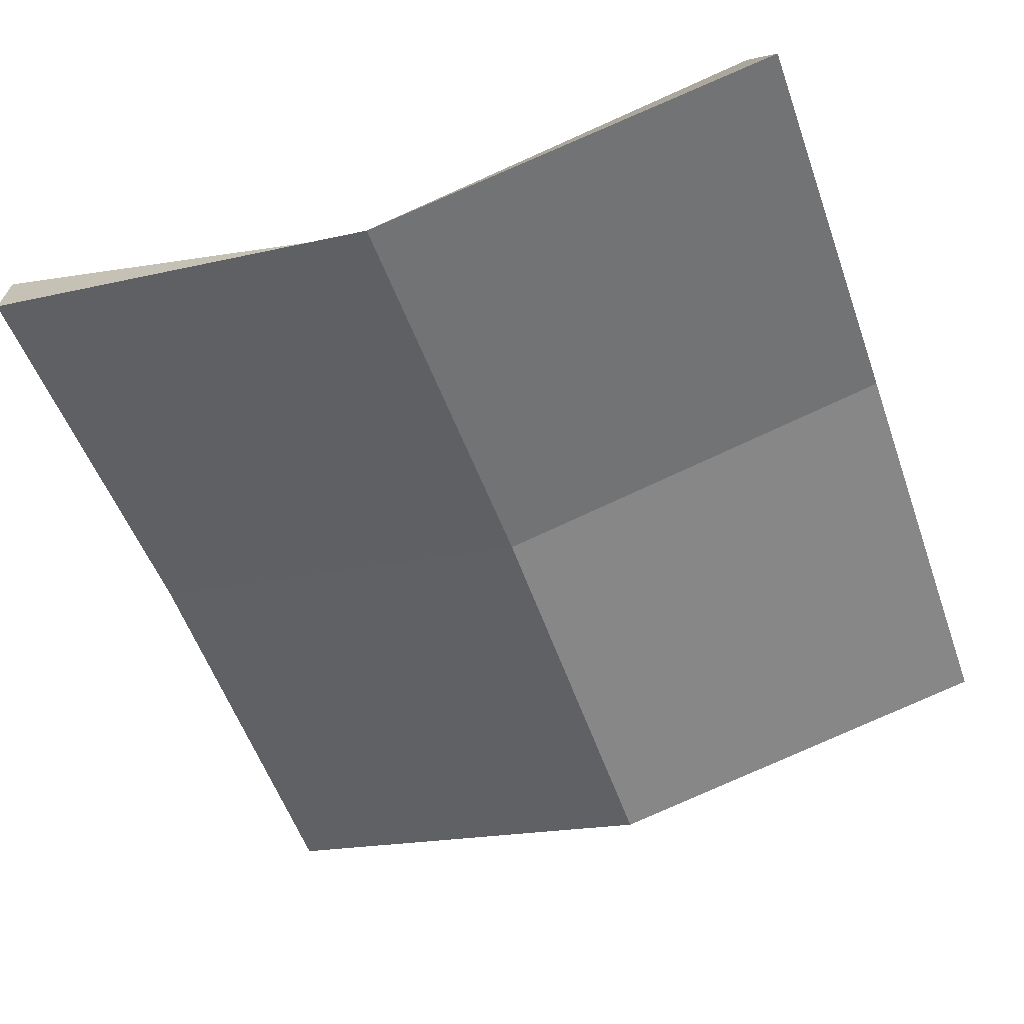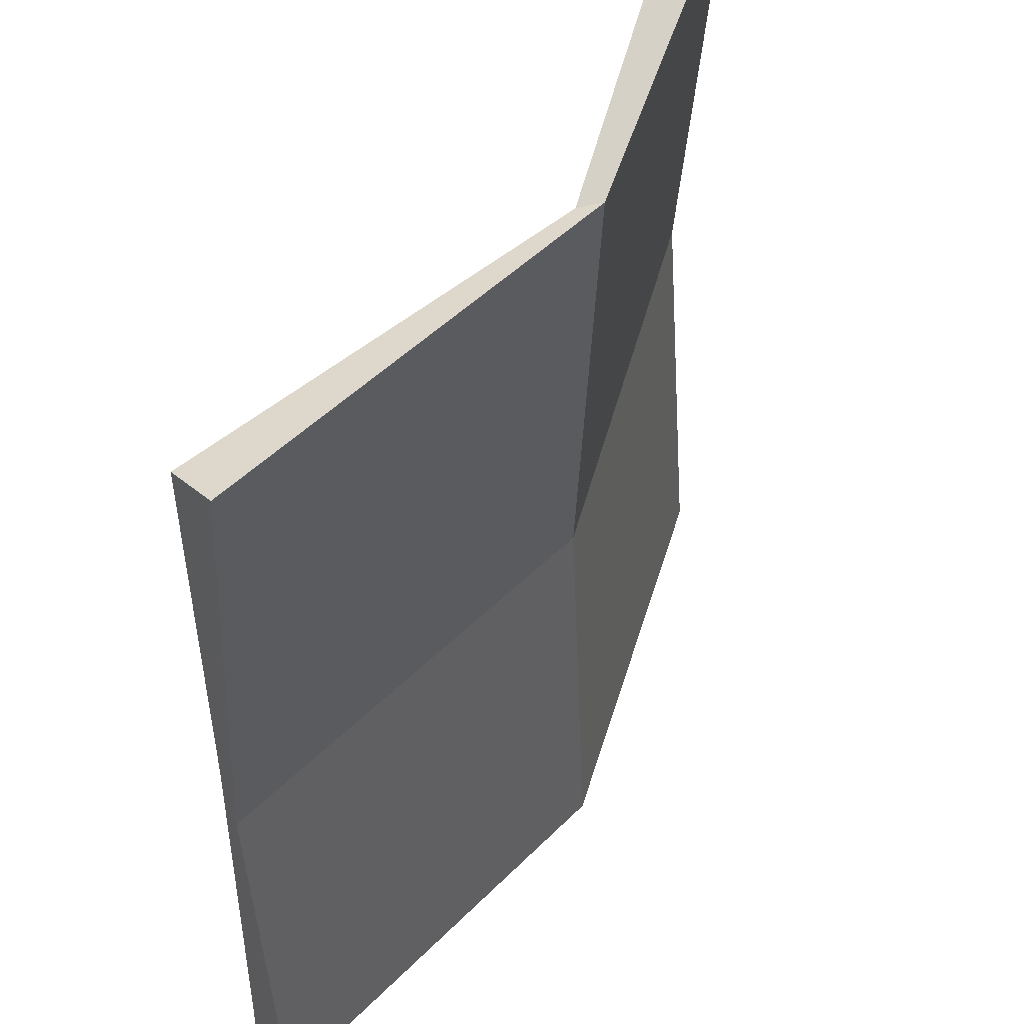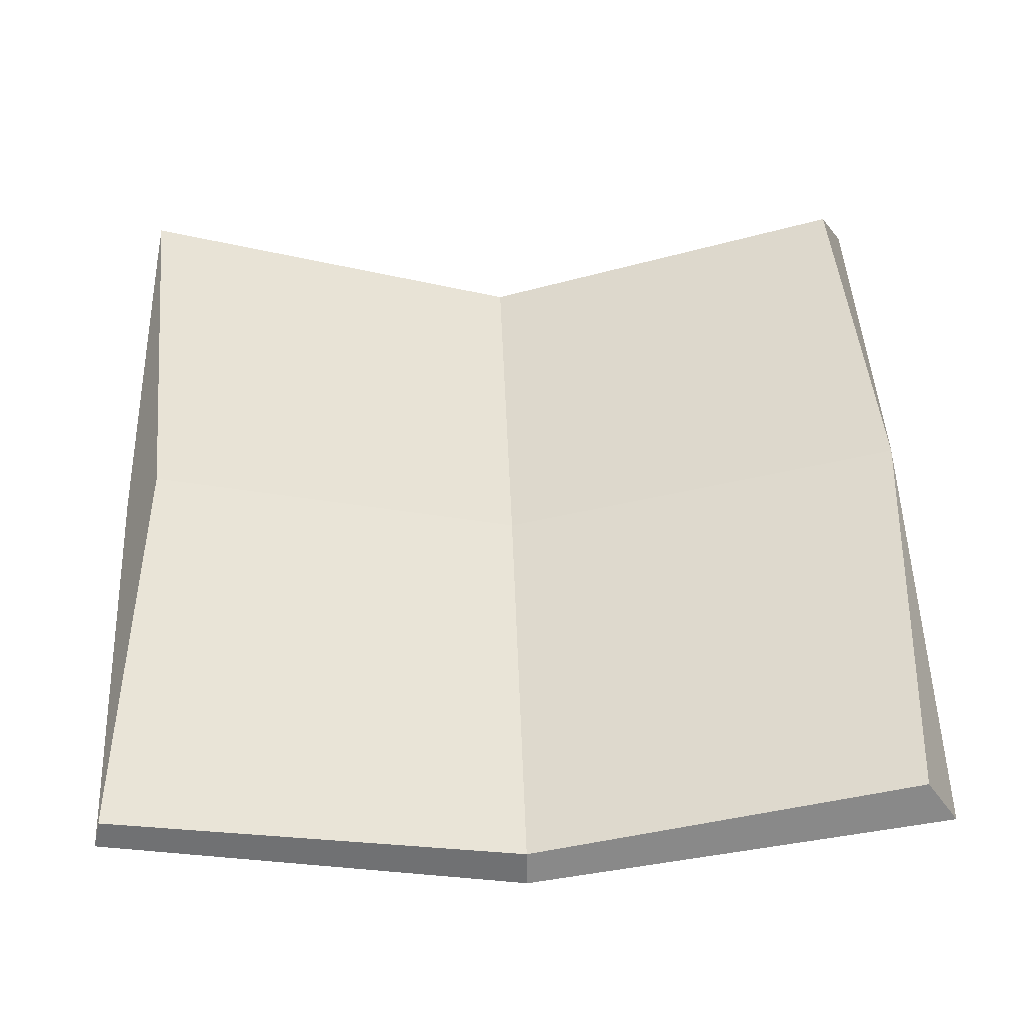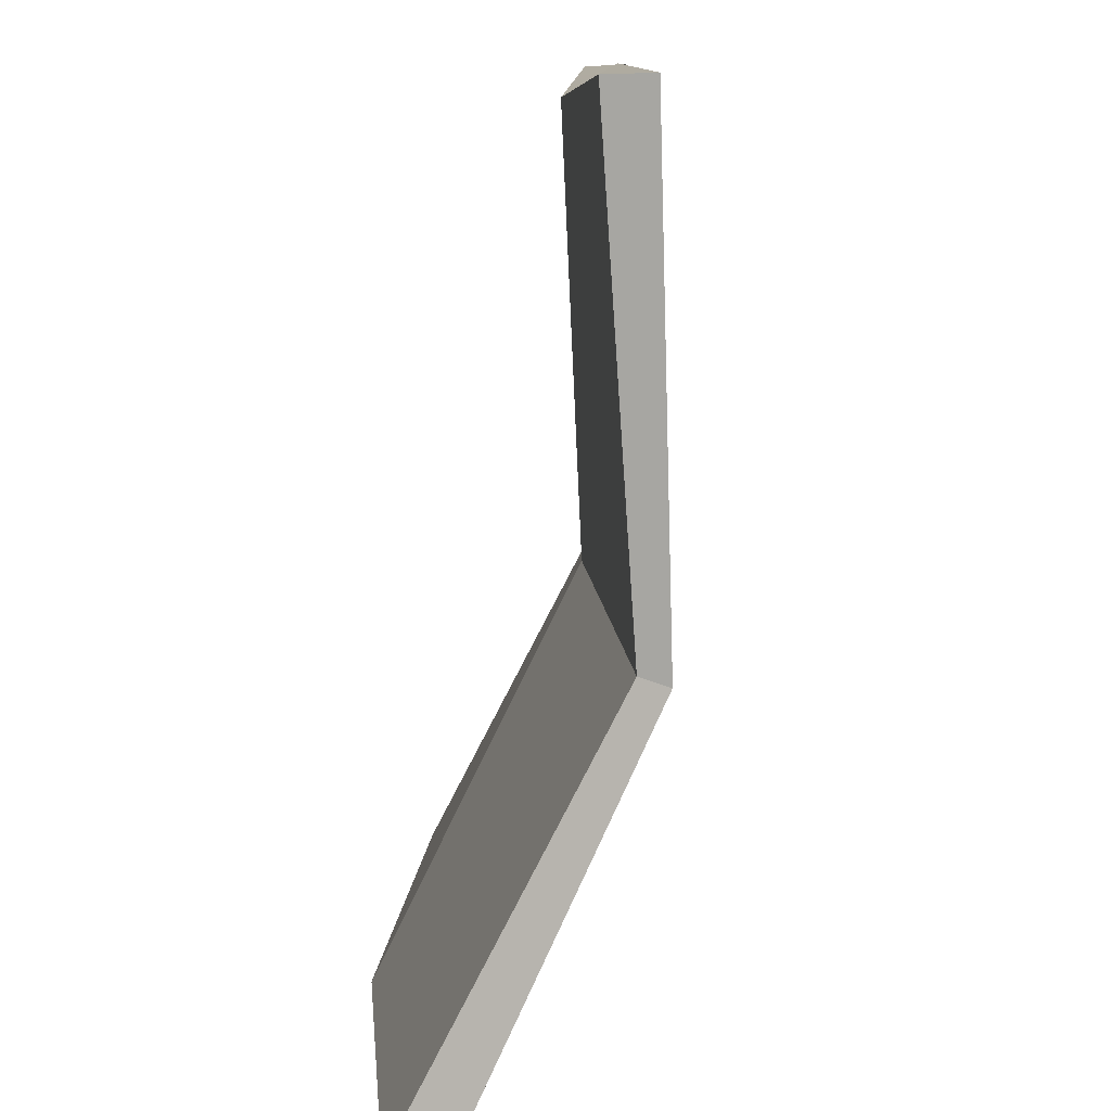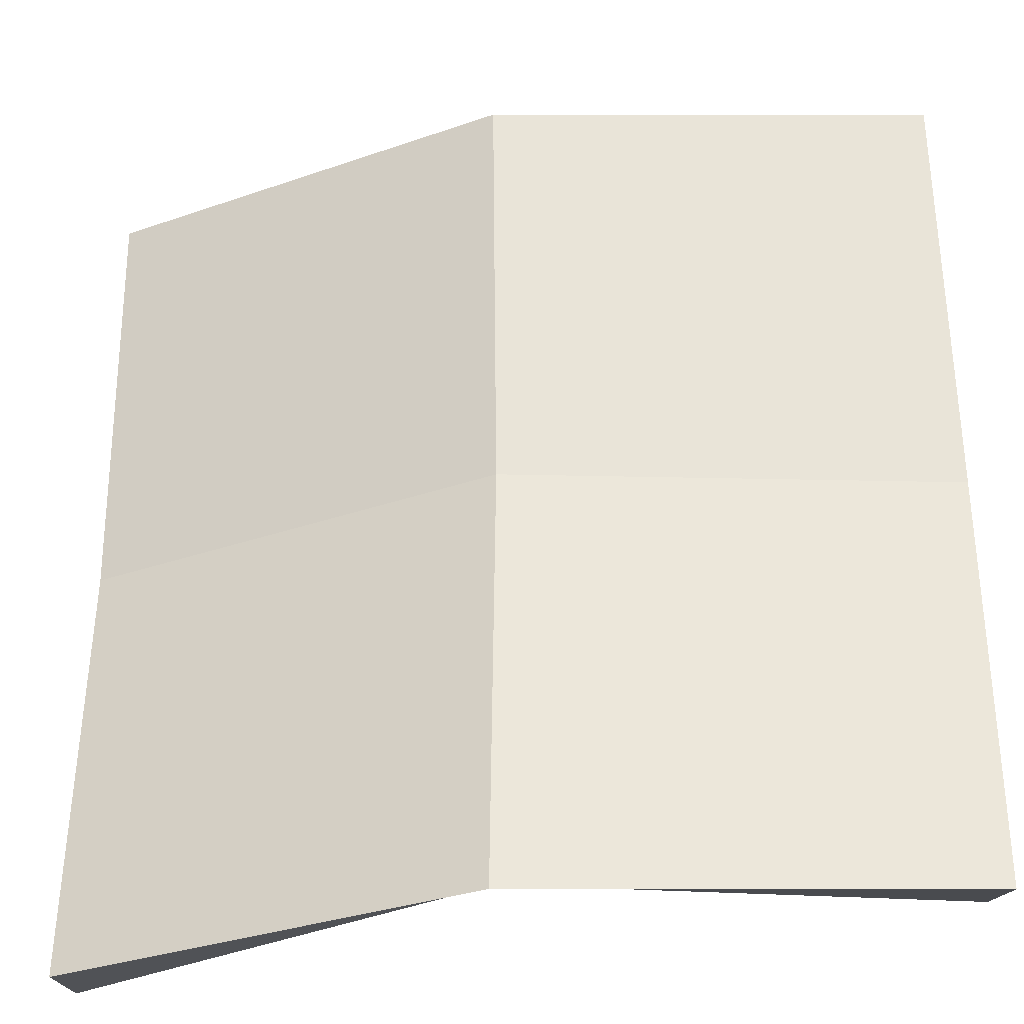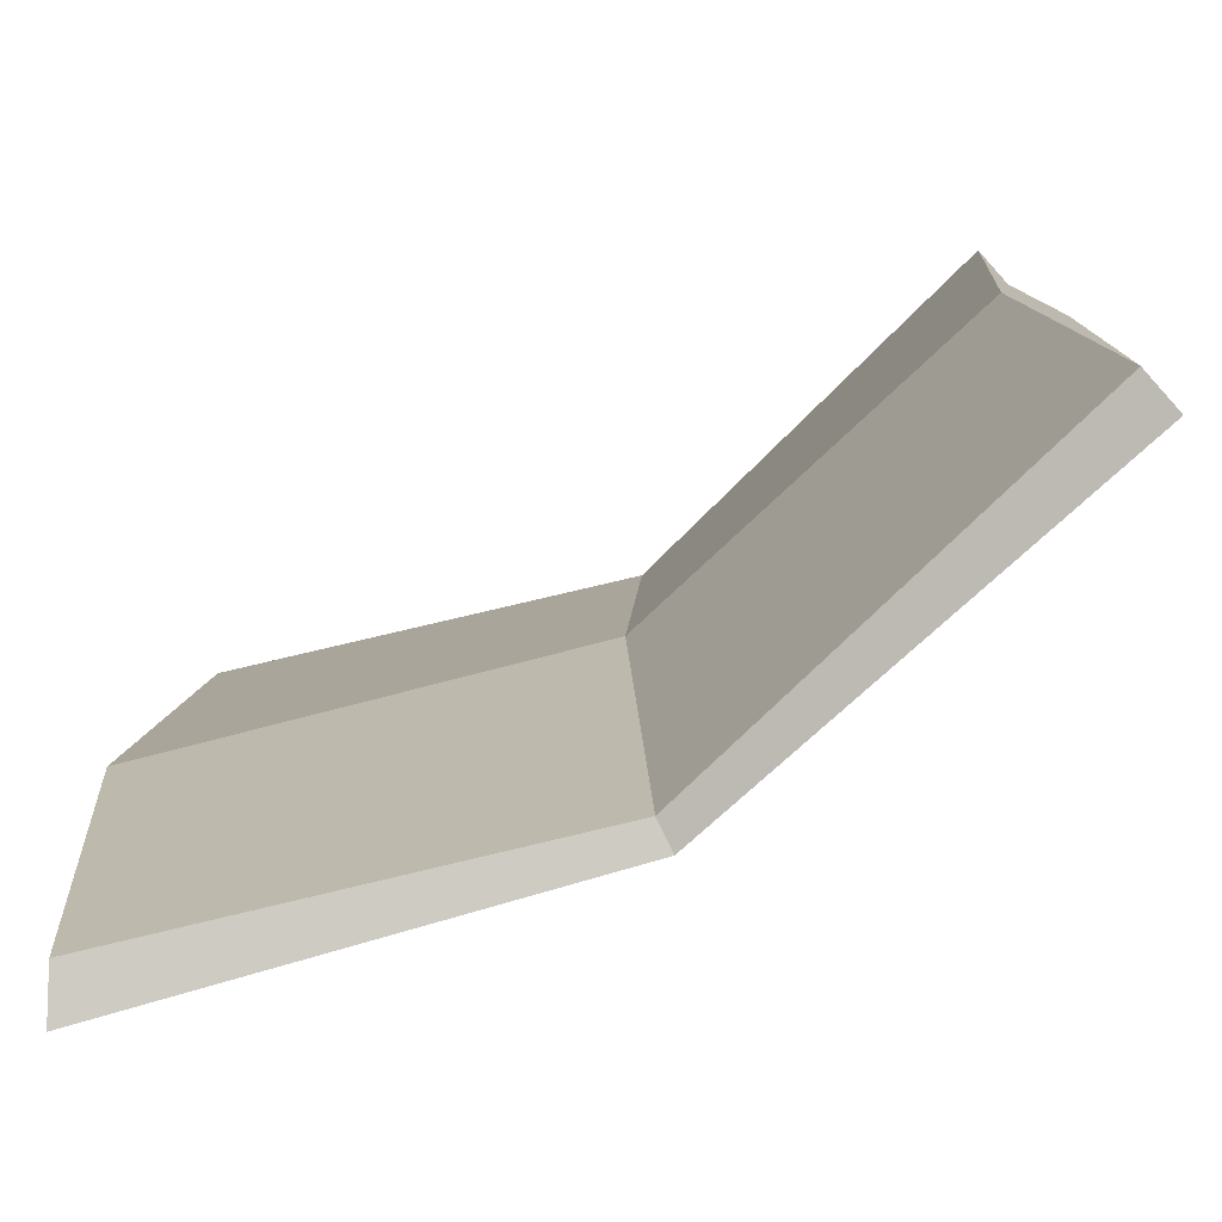
<metadata>
{"format":"obj","ext":"obj","renderer":"f3d","projection":"perspective","resolution":1024,"background":"white","views":[{"elev":-54.2,"azim":-160.5,"up":"+Z"},{"elev":48.5,"azim":119.2,"up":"+Y"},{"elev":49.6,"azim":177.9,"up":"+Z"},{"elev":-79.3,"azim":78.7,"up":"+Y"},{"elev":-32.9,"azim":-167.2,"up":"+Y"},{"elev":-78.1,"azim":29.2,"up":"+Y"}]}
</metadata>
<code>
v -0.0269 -7.377e-11 0.004218
v 0 -7.377e-11 -0.002857
v -1.051e-11 -0.02652 -0.005231
v -0.02587 -0.02692 0.002072
v 0.0251 -7.377e-11 0.00337
v 0.0269 -0.02751 0.002072
v -1.051e-11 -0.02652 -0.005231
v 0 -7.377e-11 -0.002857
v -5.264e-06 0.02634 -0.005177
v 0 -7.377e-11 -0.002857
v -0.0269 -7.377e-11 0.004218
v -0.0255 0.02653 0.002072
v -5.264e-06 0.02634 -0.005177
v 0.0269 0.02751 0.002072
v 0.0251 -7.377e-11 0.00337
v 0 -7.377e-11 -0.002857
v -0.02751 -7.377e-11 0.001536
v -0.02751 -0.02751 -0.0006101
v 0 -0.02751 -0.006906
v 0 -7.377e-11 -0.005608
v 0 -0.02751 -0.006906
v 0.02751 -0.02751 -0.0006101
v 0.02751 -7.377e-11 0.000688
v 0 -7.377e-11 -0.005608
v -0.02751 -7.377e-11 0.001536
v 0 -7.377e-11 -0.005608
v 0 0.02751 -0.006906
v -0.02751 0.02751 -0.0006101
v 0 -7.377e-11 -0.005608
v 0.02751 -7.377e-11 0.000688
v 0.02751 0.02751 -0.0006101
v 0 0.02751 -0.006906
v -0.02751 -0.02751 -0.0006101
v -0.02587 -0.02692 0.002072
v -1.051e-11 -0.02652 -0.005231
v 0 -0.02751 -0.006906
v -0.02751 -0.02751 -0.0006101
v -0.02751 -7.377e-11 0.001536
v -0.0269 -7.377e-11 0.004218
v -0.02587 -0.02692 0.002072
v 0.02751 -0.02751 -0.0006101
v 0 -0.02751 -0.006906
v -1.051e-11 -0.02652 -0.005231
v 0.0269 -0.02751 0.002072
v 0.02751 -7.377e-11 0.000688
v 0.02751 -0.02751 -0.0006101
v 0.0269 -0.02751 0.002072
v 0.0251 -7.377e-11 0.00337
v 0.02751 0.02751 -0.0006101
v 0.0269 0.02751 0.002072
v 0 0.02751 -0.006906
v -0.0255 0.02653 0.002072
v -0.02751 0.02751 -0.0006101
v -5.264e-06 0.02634 -0.005177
v -0.02751 0.02751 -0.0006101
v -0.0255 0.02653 0.002072
v -0.0269 -7.377e-11 0.004218
v -0.02751 -7.377e-11 0.001536
v 0.02751 0.02751 -0.0006101
v 0.0269 0.02751 0.002072
v -5.264e-06 0.02634 -0.005177
v 0 0.02751 -0.006906
g PolyConfetti
f 1 3 2
f 1 4 3
f 5 7 6
f 5 8 7
f 9 11 10
f 9 12 11
f 13 15 14
f 13 16 15
f 17 19 18
f 17 20 19
f 21 23 22
f 21 24 23
f 25 27 26
f 25 28 27
f 29 31 30
f 29 32 31
f 33 35 34
f 33 36 35
f 37 39 38
f 37 40 39
f 41 43 42
f 41 44 43
f 45 47 46
f 45 48 47
f 49 48 45
f 49 50 48
f 51 53 52
f 54 51 52
f 55 57 56
f 55 58 57
f 59 61 60
f 59 62 61

</code>
